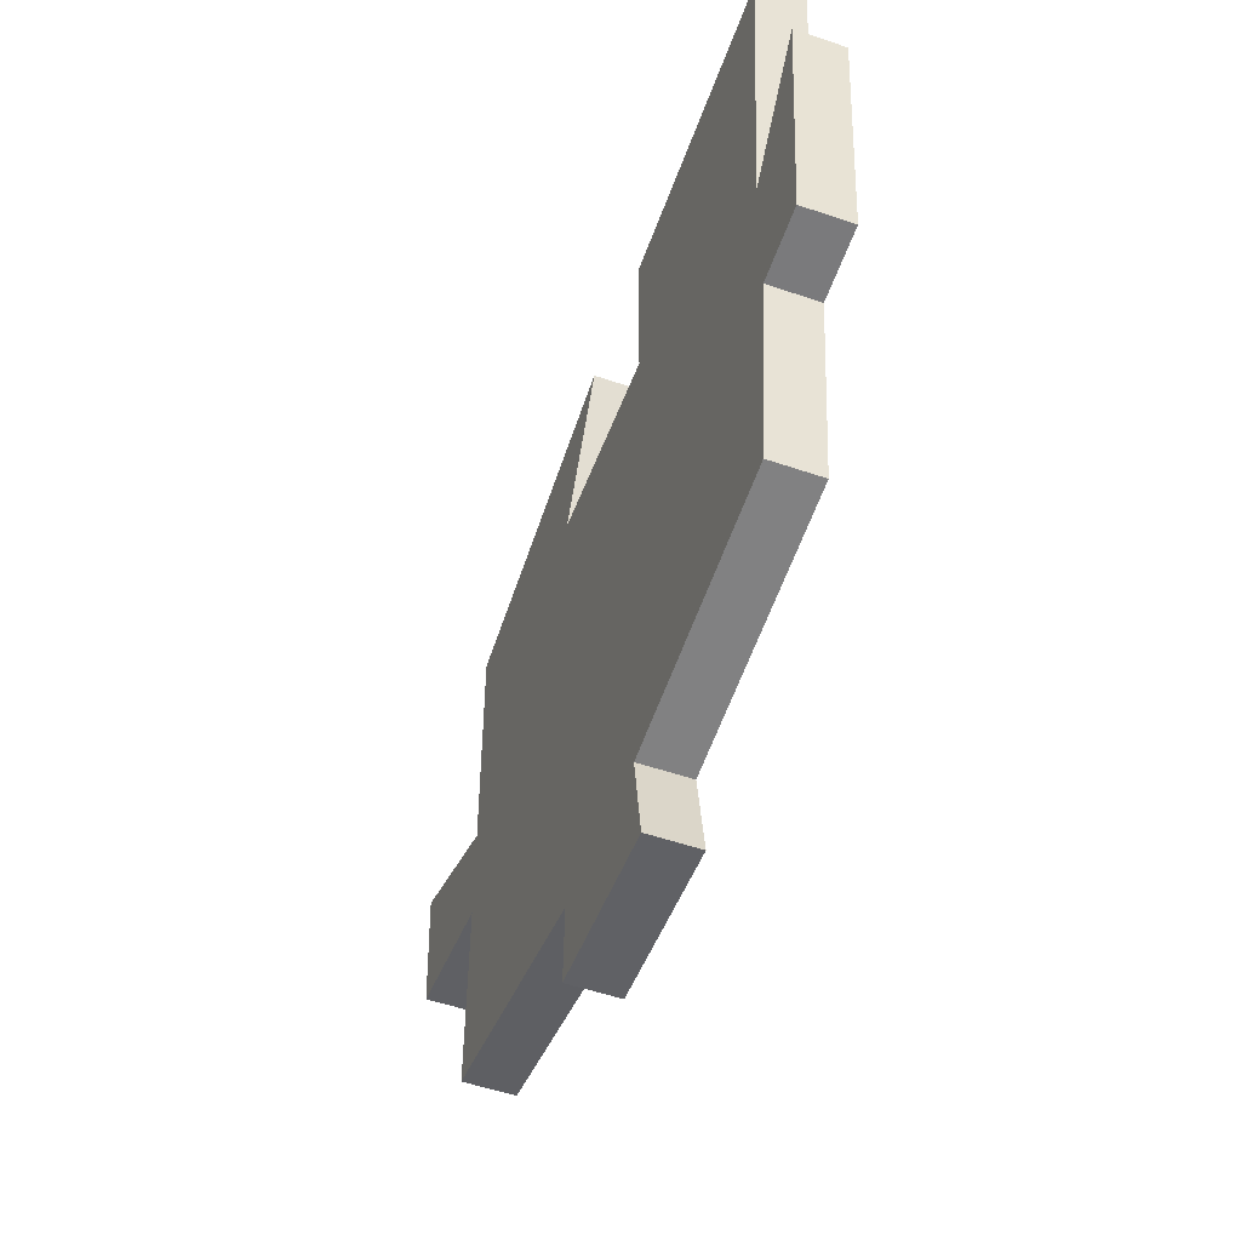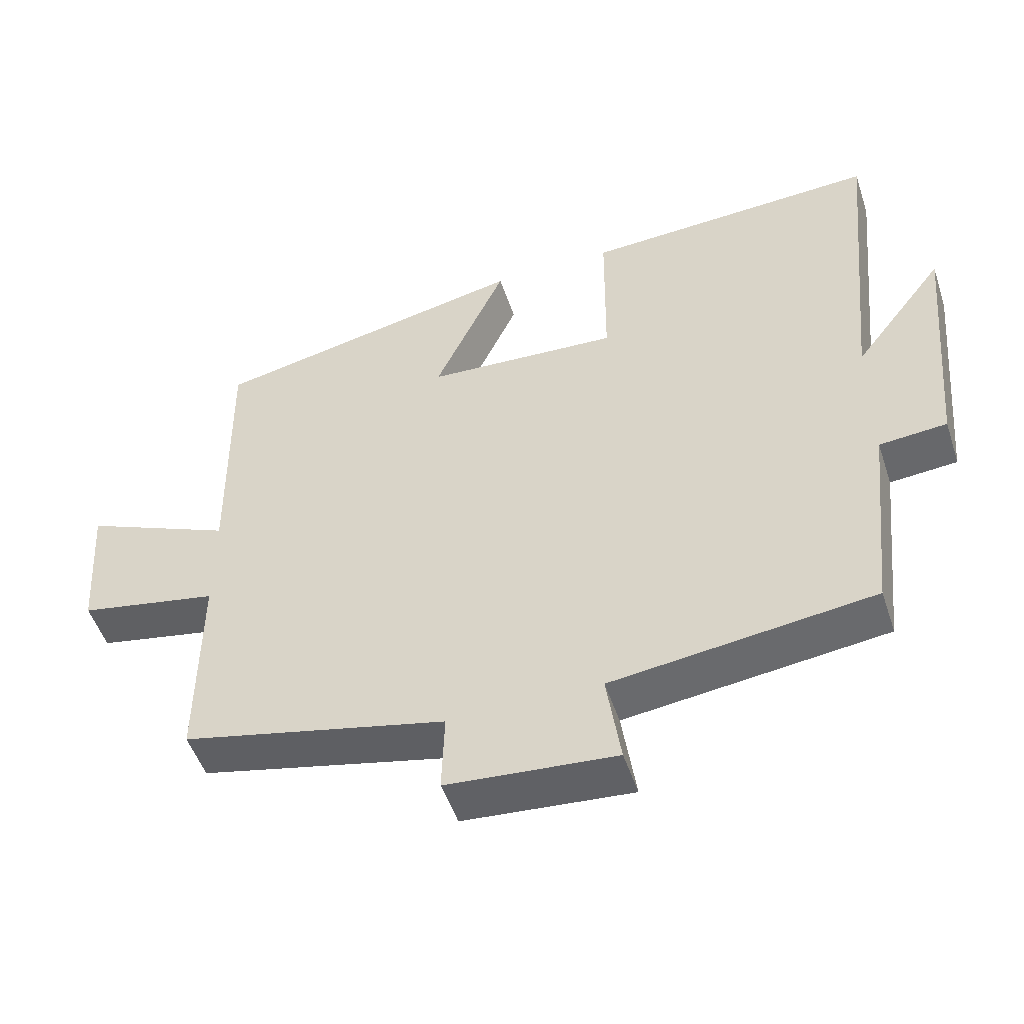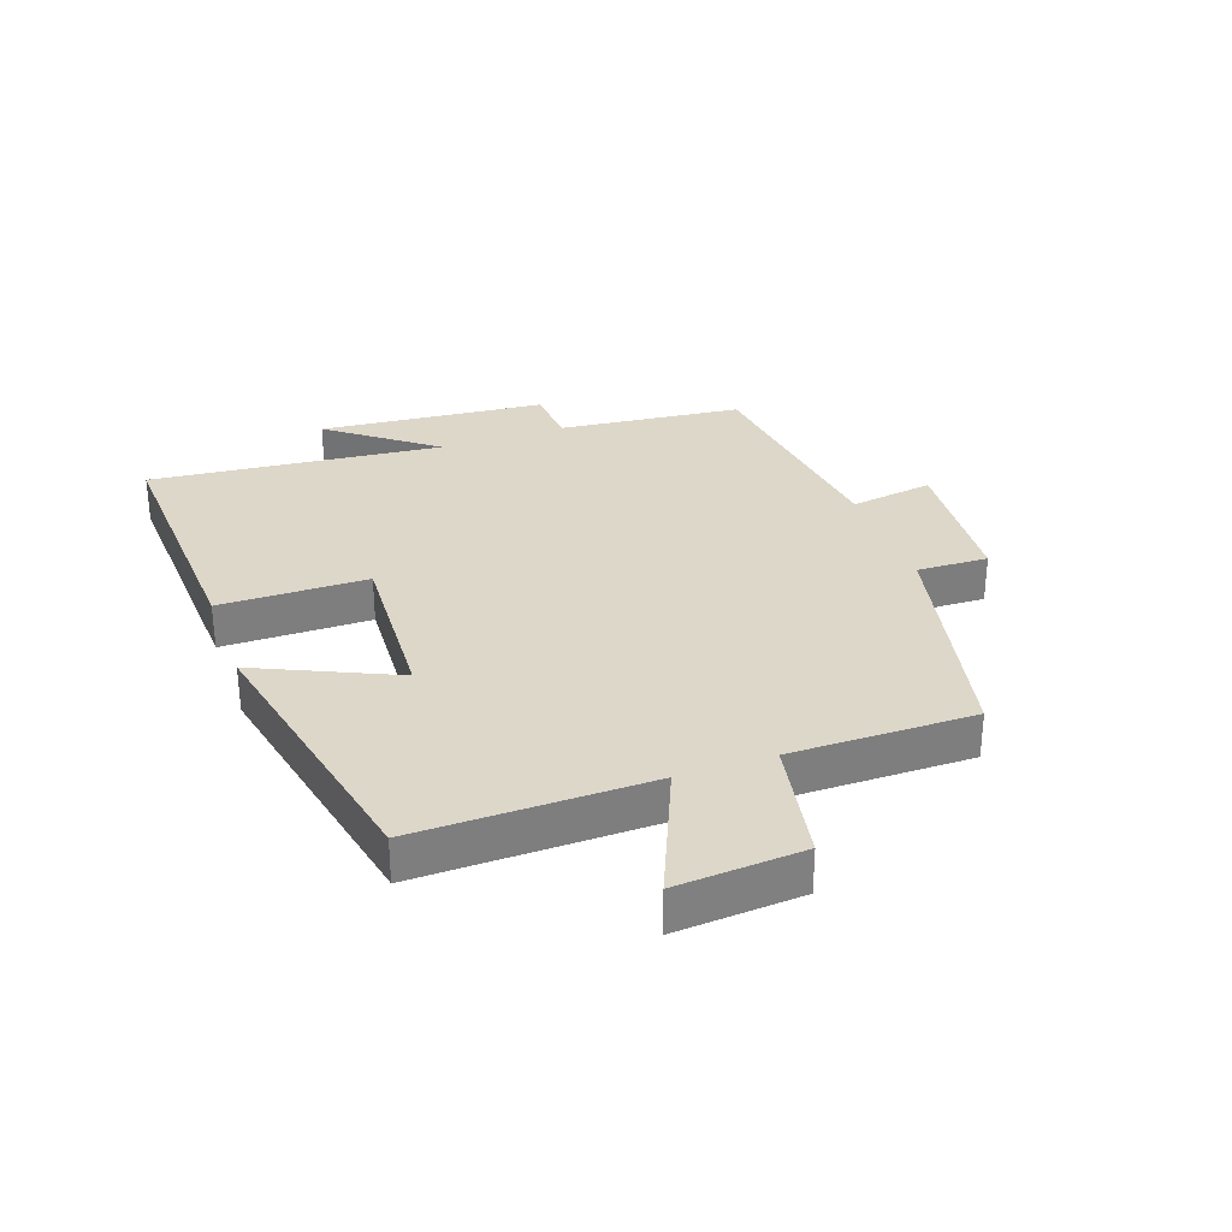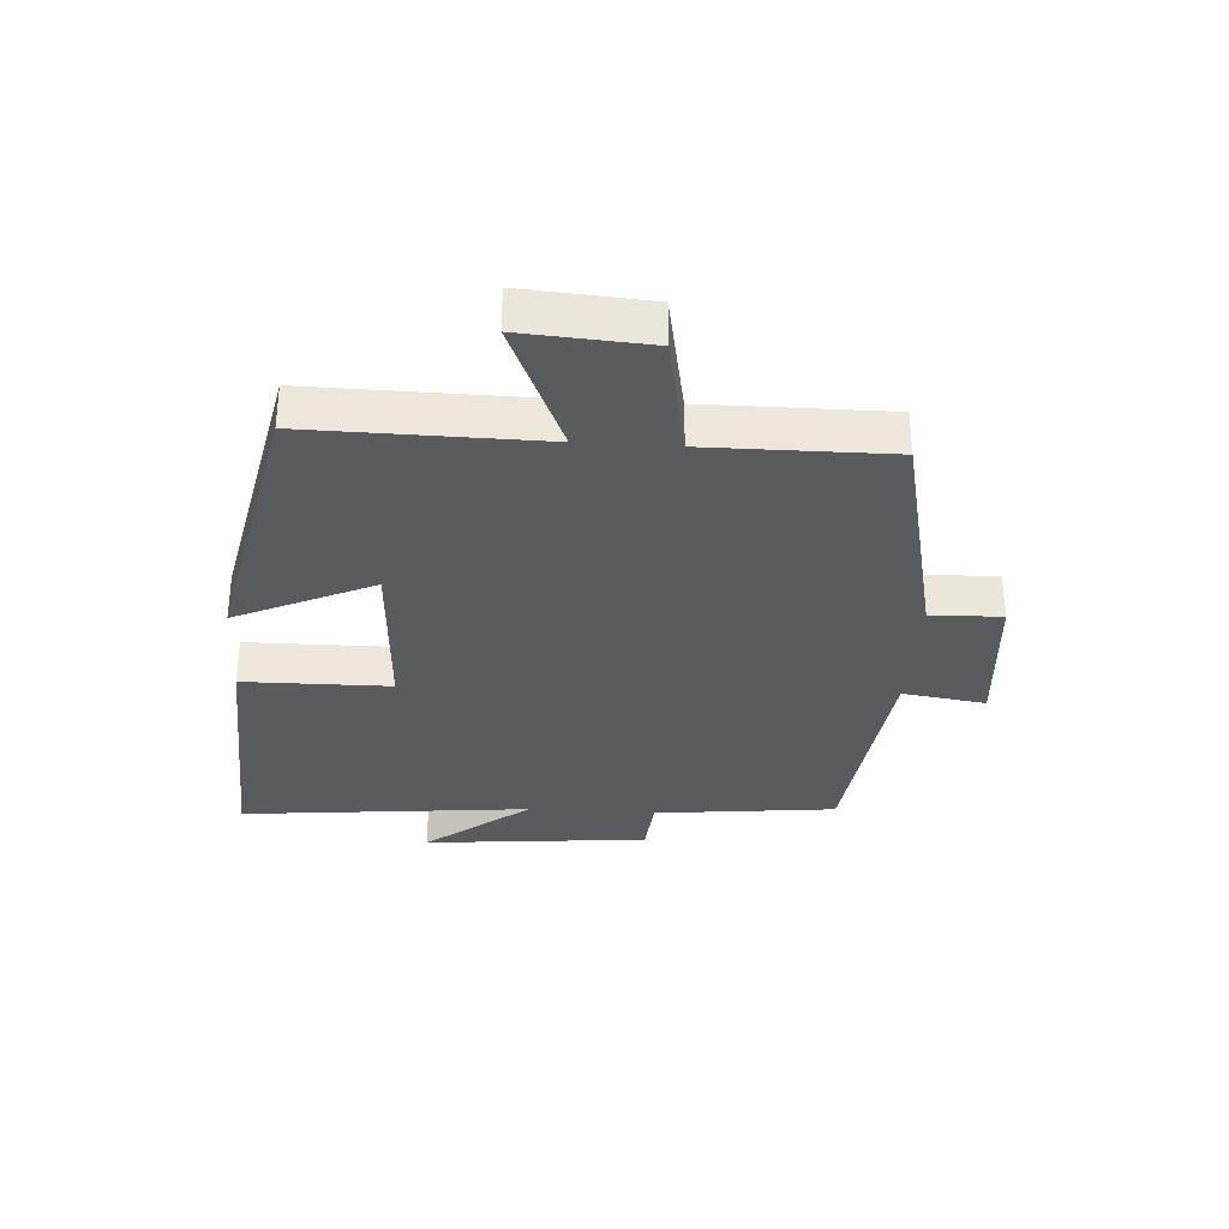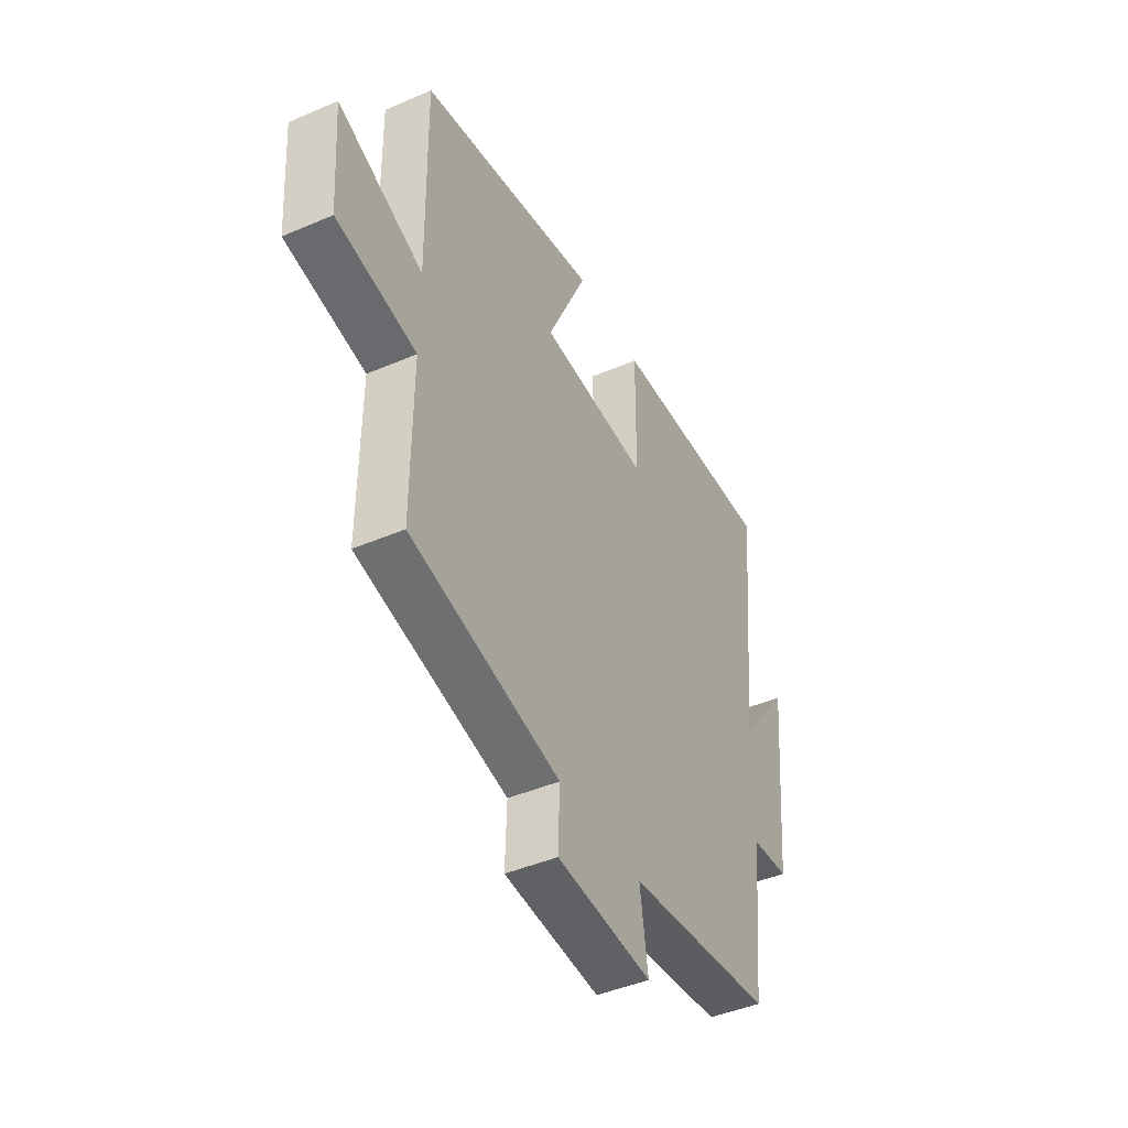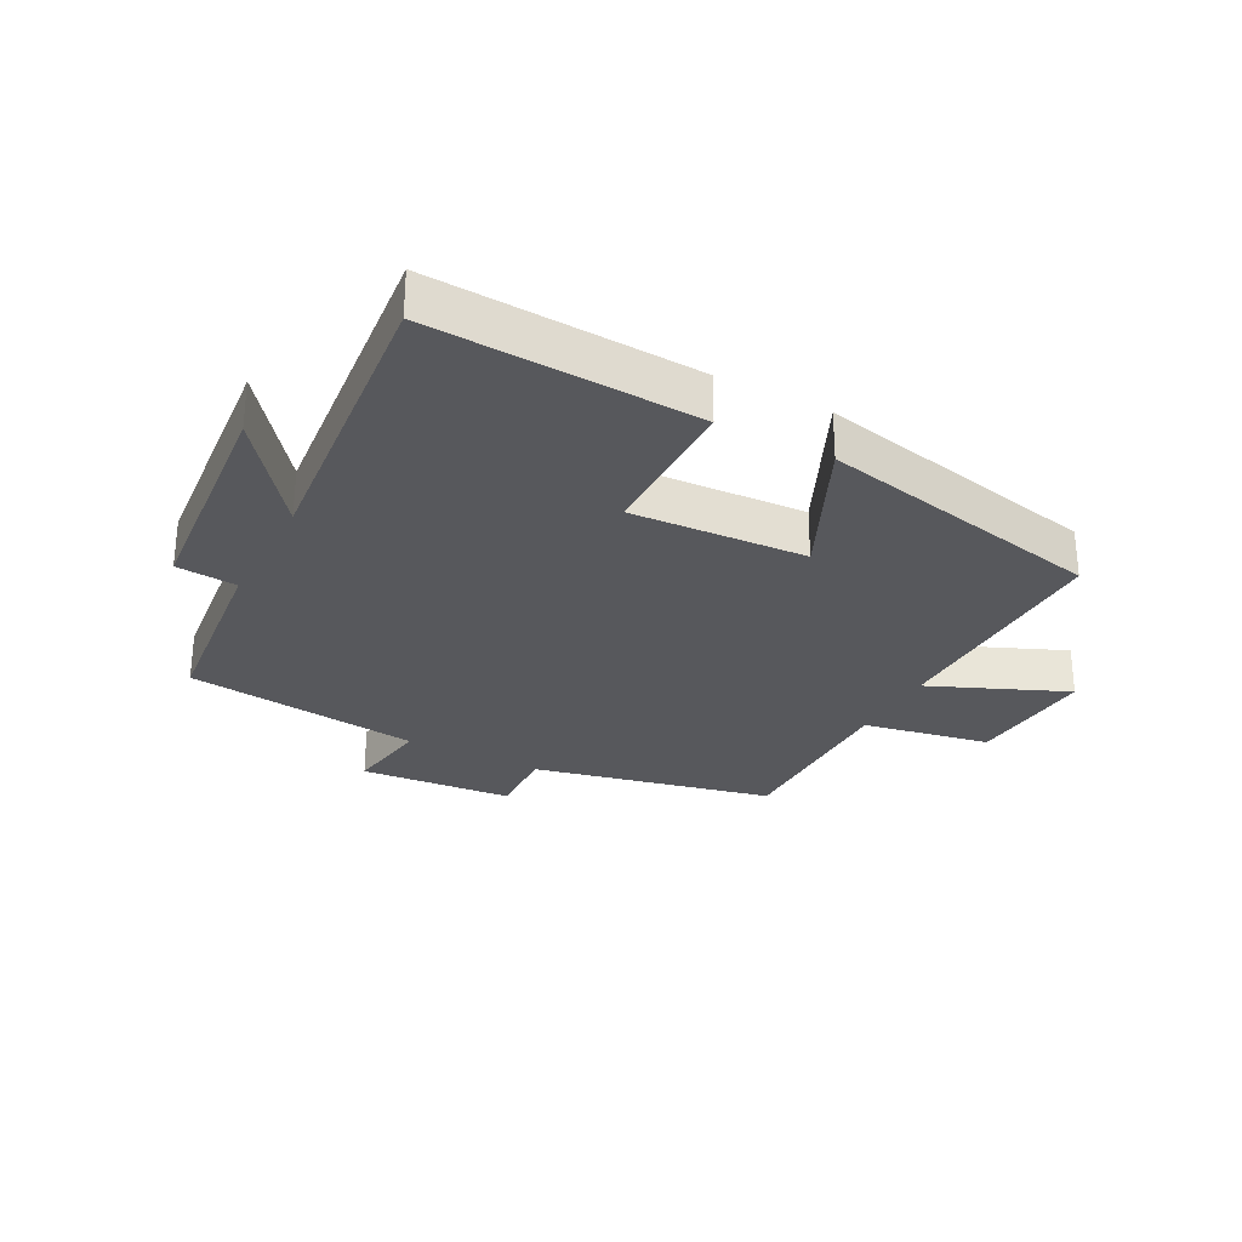
<metadata>
{"format":"obj","ext":"obj","renderer":"f3d","projection":"perspective","resolution":1024,"background":"white","views":[{"elev":-53.6,"azim":-110.0,"up":"+Z"},{"elev":-50.5,"azim":-161.8,"up":"+Z"},{"elev":30.9,"azim":70.3,"up":"+Y"},{"elev":-32.9,"azim":86.3,"up":"+Y"},{"elev":-44.0,"azim":116.8,"up":"+Z"},{"elev":-28.7,"azim":-28.0,"up":"+Y"}]}
</metadata>
<code>
v -0.468 0.07 -0.454
v -0.5 0.07 -0.158
v -0.596 0.07 -0.15
v -0.63 0.07 0.216
v -0.5 0.07 0.048
v -0.547 0.07 0.52
v -0.125 0.07 0.5
v -0.123 0.07 0.262
v 0.153 0.07 0.278
v 0.051 0.07 0.5
v 0.505 0.07 0.406
v 0.5 0.07 0.031
v 0.715 0.07 0.123
v 0.701 0.07 -0.081
v 0.5 0.07 -0.119
v 0.502 0.07 -0.415
v 0.123 0.07 -0.5
v 0.127 0.07 -0.615
v -0.115 0.07 -0.635
v -0.095 0.07 -0.5
v -0.468 0 -0.454
v -0.5 0 -0.158
v -0.596 0 -0.15
v -0.63 0 0.216
v -0.5 0 0.048
v -0.547 0 0.52
v -0.125 0 0.5
v -0.123 0 0.262
v 0.153 0 0.278
v 0.051 0 0.5
v 0.505 0 0.406
v 0.5 0 0.031
v 0.715 0 0.123
v 0.701 0 -0.081
v 0.5 0 -0.119
v 0.502 0 -0.415
v 0.123 0 -0.5
v 0.127 0 -0.615
v -0.115 0 -0.635
v -0.095 0 -0.5
f 17 18 19 20
f 15 16 17 20
f 15 20 1 2
f 12 13 14 15
f 12 15 2 3
f 9 10 11 12
f 8 9 12 3
f 5 6 7 8
f 5 8 3
f 3 4 5
f 40 39 38 37
f 40 37 36 35
f 22 21 40 35
f 35 34 33 32
f 23 22 35 32
f 32 31 30 29
f 23 32 29 28
f 28 27 26 25
f 23 28 25
f 25 24 23
f 1 21 22 2
f 2 22 23 3
f 3 23 24 4
f 4 24 25 5
f 5 25 26 6
f 6 26 27 7
f 7 27 28 8
f 8 28 29 9
f 9 29 30 10
f 10 30 31 11
f 11 31 32 12
f 12 32 33 13
f 13 33 34 14
f 14 34 35 15
f 15 35 36 16
f 16 36 37 17
f 17 37 38 18
f 18 38 39 19
f 19 39 40 20
f 20 40 21 1

</code>
